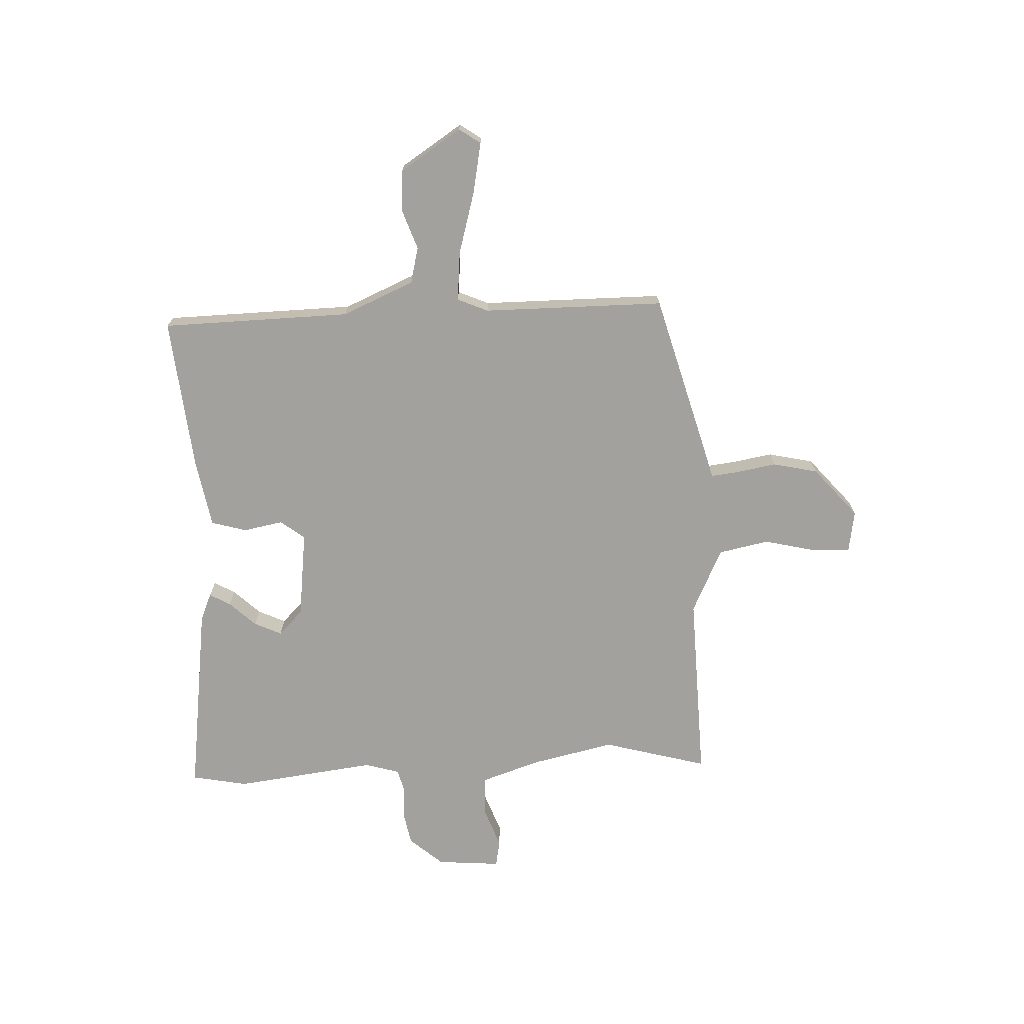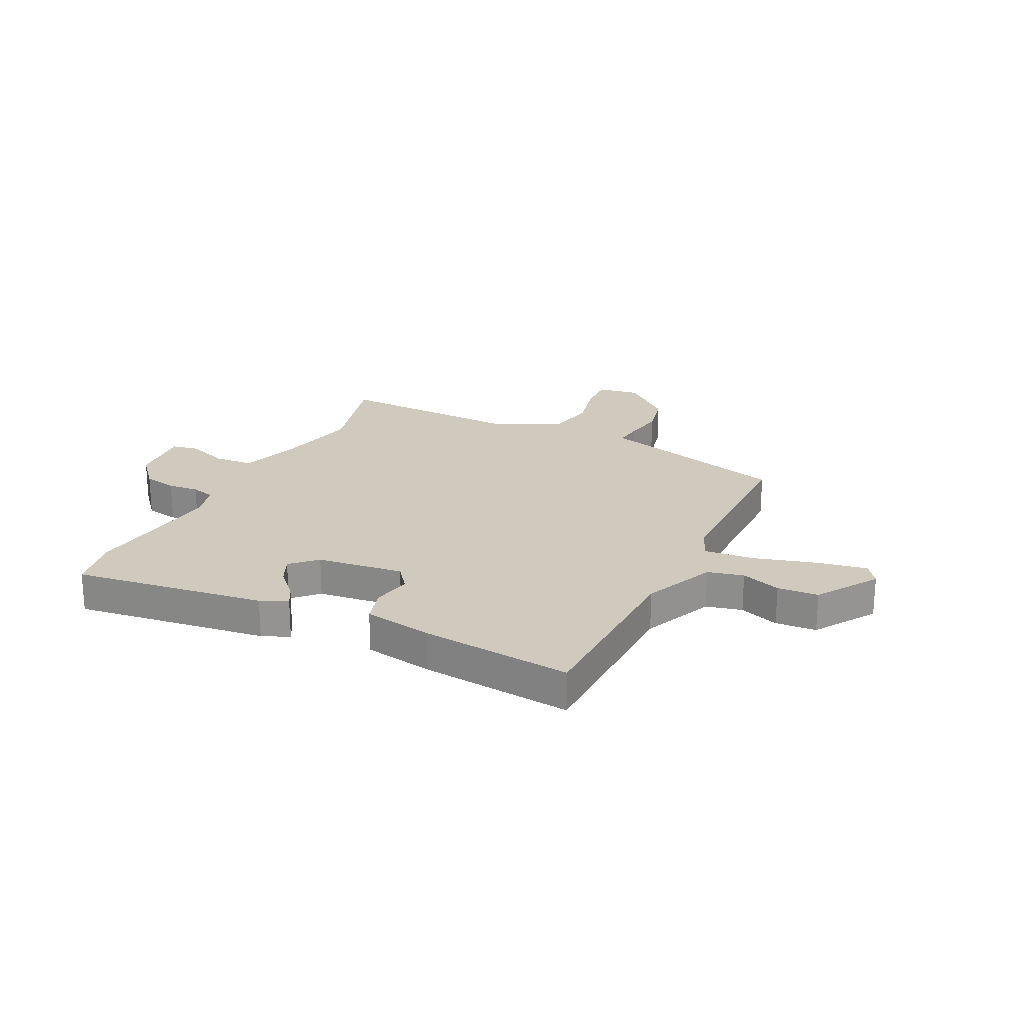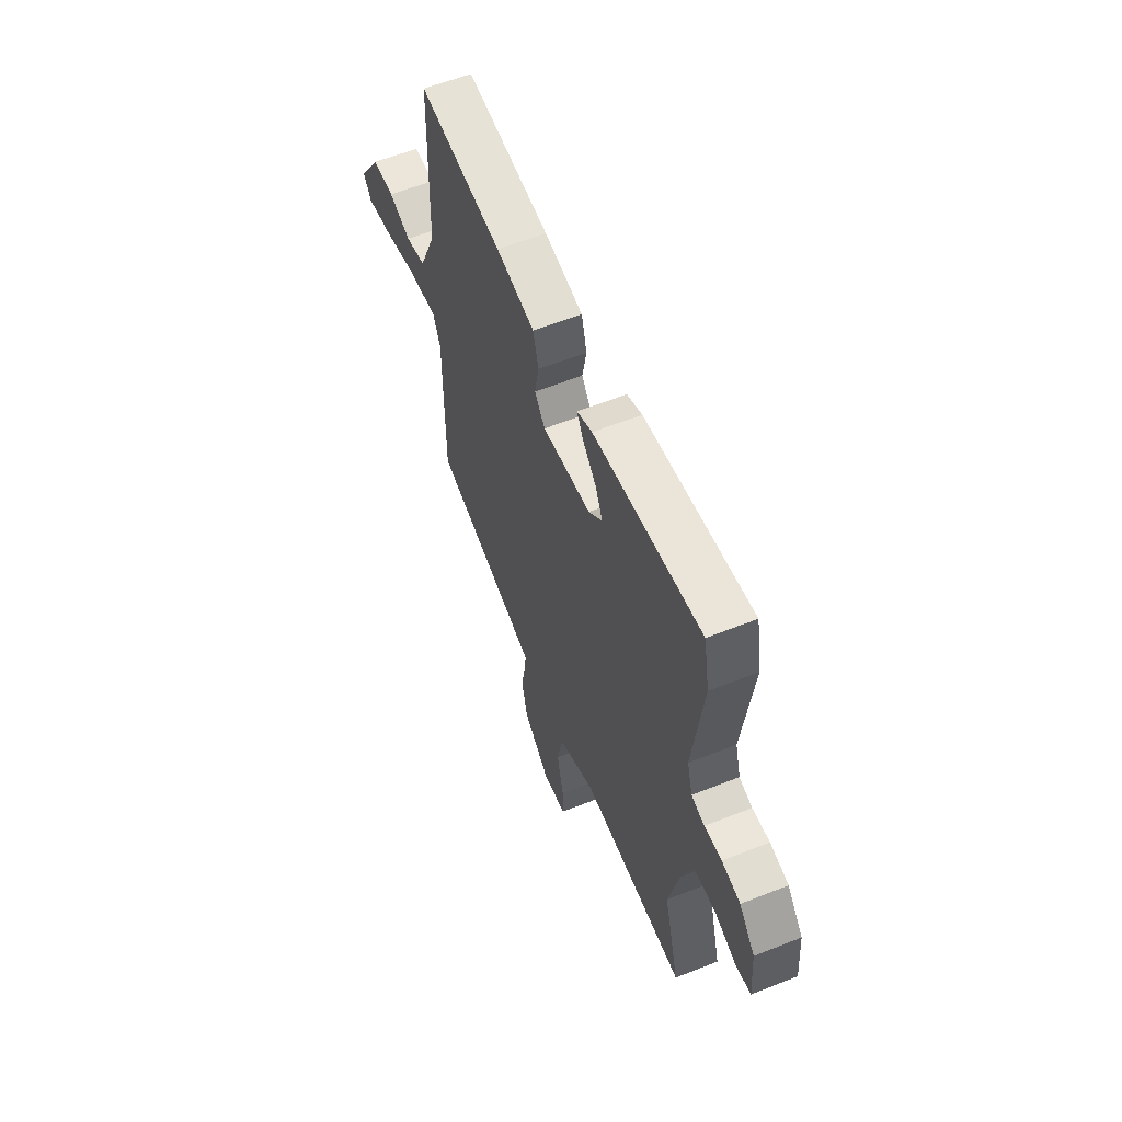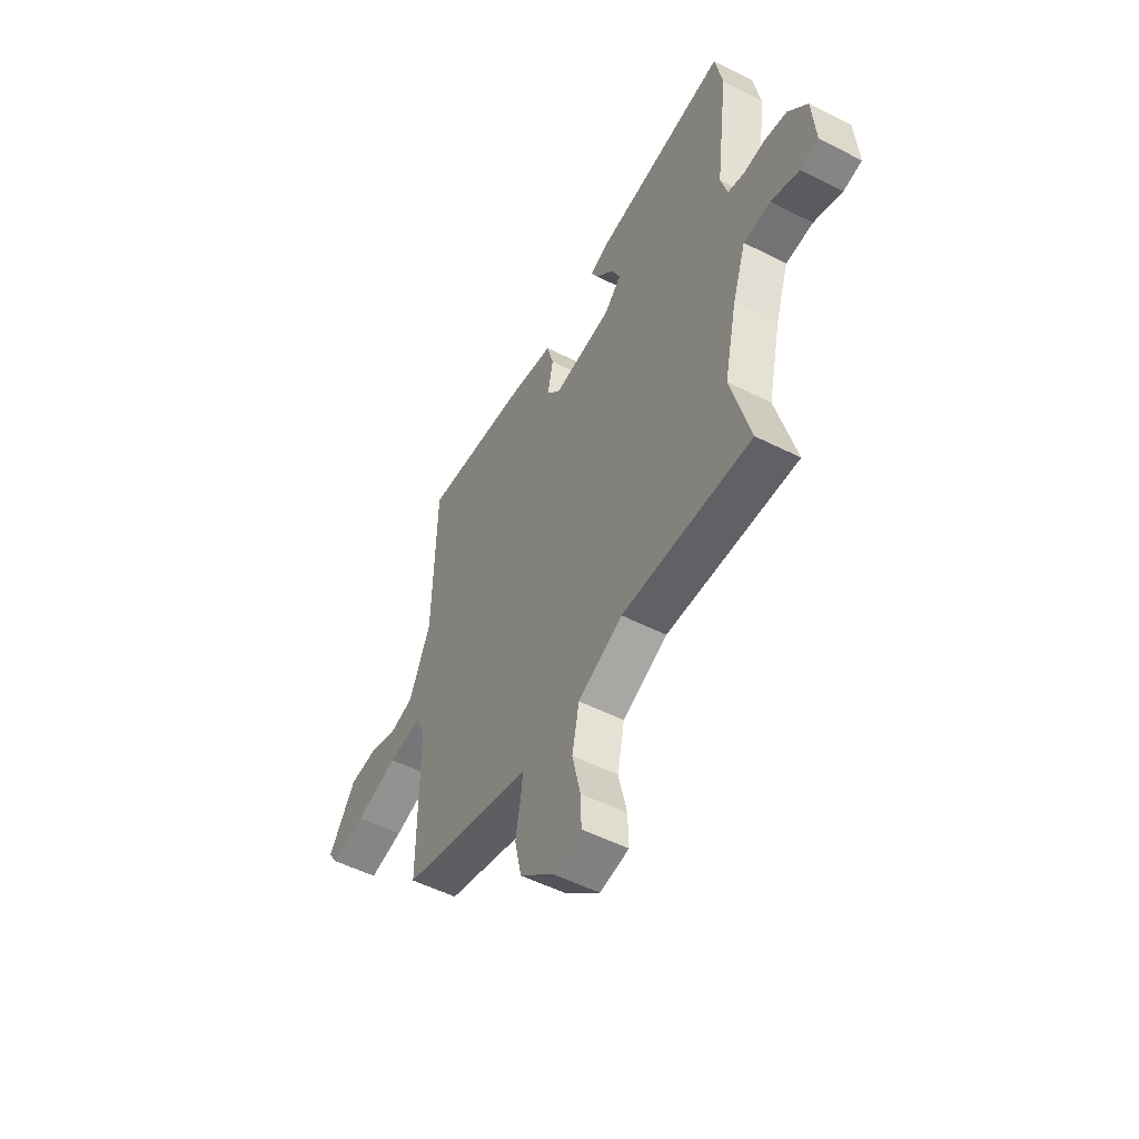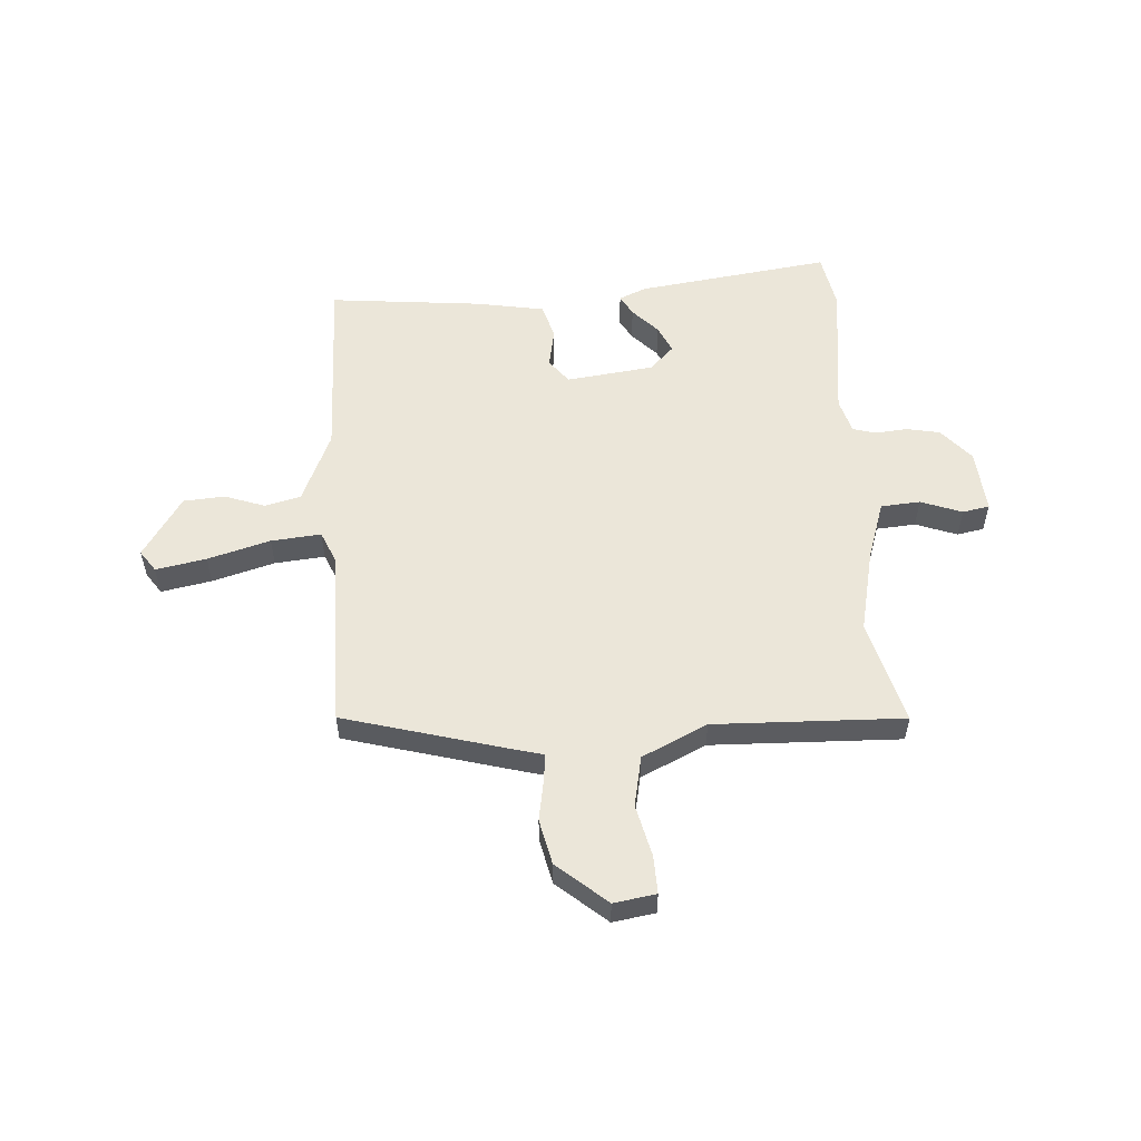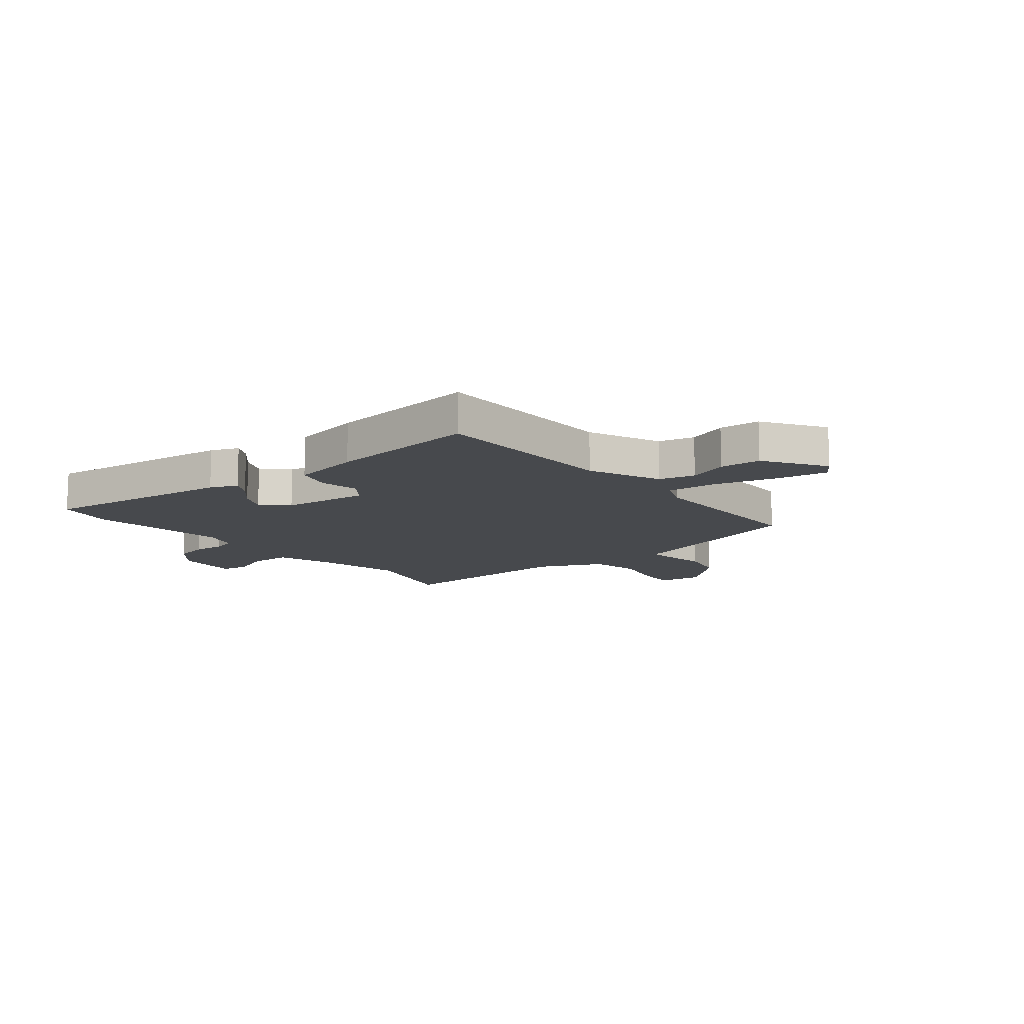
<metadata>
{"format":"obj","ext":"obj","renderer":"f3d","projection":"perspective","resolution":1024,"background":"white","views":[{"elev":-72.0,"azim":92.3,"up":"+Y"},{"elev":22.8,"azim":25.9,"up":"+Y"},{"elev":59.1,"azim":-112.2,"up":"+Z"},{"elev":-52.2,"azim":-118.7,"up":"+Z"},{"elev":55.1,"azim":176.0,"up":"+Y"},{"elev":-12.2,"azim":39.2,"up":"+Y"}]}
</metadata>
<code>
v -0.504 0.07 -0.517
v -0.453 0.07 -0.326
v -0.487 0.07 -0.174
v -0.523 0.07 -0.067
v -0.595 0.07 -0.062
v -0.67 0.07 -0.09
v -0.719 0.07 -0.081
v -0.71 0.07 0.035
v -0.658 0.07 0.096
v -0.597 0.07 0.108
v -0.54 0.07 0.103
v -0.497 0.07 0.115
v -0.479 0.07 0.178
v -0.512 0.07 0.436
v -0.493 0.07 0.538
v -0.14 0.07 0.492
v -0.09 0.07 0.471
v -0.111 0.07 0.433
v -0.156 0.07 0.385
v -0.179 0.07 0.335
v -0.134 0.07 0.291
v 0.025 0.07 0.272
v 0.059 0.07 0.316
v 0.045 0.07 0.388
v 0.063 0.07 0.453
v 0.19 0.07 0.476
v 0.467 0.07 0.505
v 0.476 0.07 0.16
v 0.533 0.07 0.029
v 0.599 0.07 0.013
v 0.672 0.07 0.039
v 0.747 0.07 0.034
v 0.82 0.07 -0.077
v 0.793 0.07 -0.116
v 0.701 0.07 -0.099
v 0.587 0.07 -0.067
v 0.496 0.07 -0.059
v 0.472 0.07 -0.115
v 0.473 0.07 -0.447
v 0.163 0.07 -0.534
v 0.121 0.07 -0.545
v 0.127 0.07 -0.595
v 0.14 0.07 -0.669
v 0.122 0.07 -0.751
v 0.032 0.07 -0.829
v -0.045 0.07 -0.817
v -0.043 0.07 -0.748
v -0.021 0.07 -0.653
v -0.04 0.07 -0.561
v -0.159 0.07 -0.505
v -0.504 0 -0.517
v -0.453 0 -0.326
v -0.487 0 -0.174
v -0.523 0 -0.067
v -0.595 0 -0.062
v -0.67 0 -0.09
v -0.719 0 -0.081
v -0.71 0 0.035
v -0.658 0 0.096
v -0.597 0 0.108
v -0.54 0 0.103
v -0.497 0 0.115
v -0.479 0 0.178
v -0.512 0 0.436
v -0.493 0 0.538
v -0.14 0 0.492
v -0.09 0 0.471
v -0.111 0 0.433
v -0.156 0 0.385
v -0.179 0 0.335
v -0.134 0 0.291
v 0.025 0 0.272
v 0.059 0 0.316
v 0.045 0 0.388
v 0.063 0 0.453
v 0.19 0 0.476
v 0.467 0 0.505
v 0.476 0 0.16
v 0.533 0 0.029
v 0.599 0 0.013
v 0.672 0 0.039
v 0.747 0 0.034
v 0.82 0 -0.077
v 0.793 0 -0.116
v 0.701 0 -0.099
v 0.587 0 -0.067
v 0.496 0 -0.059
v 0.472 0 -0.115
v 0.473 0 -0.447
v 0.163 0 -0.534
v 0.121 0 -0.545
v 0.127 0 -0.595
v 0.14 0 -0.669
v 0.122 0 -0.751
v 0.032 0 -0.829
v -0.045 0 -0.817
v -0.043 0 -0.748
v -0.021 0 -0.653
v -0.04 0 -0.561
v -0.159 0 -0.505
f 45 46 47 48
f 45 48 49
f 42 43 44 45
f 41 42 45 49
f 38 39 40 41
f 37 38 41 49
f 33 34 35 36
f 33 36 37
f 30 31 32 33
f 29 30 33 37
f 28 29 37 49
f 23 24 25 26
f 22 23 26 27
f 16 17 18 19
f 16 19 20
f 13 14 15 16
f 12 13 16 20
f 8 9 10 11
f 8 11 12
f 5 6 7 8
f 4 5 8 12
f 3 4 12 20
f 50 1 2
f 22 27 28 49
f 21 22 49 50
f 20 21 50
f 2 3 20 50
f 98 97 96 95
f 99 98 95
f 95 94 93 92
f 99 95 92 91
f 91 90 89 88
f 99 91 88 87
f 86 85 84 83
f 87 86 83
f 83 82 81 80
f 87 83 80 79
f 99 87 79 78
f 76 75 74 73
f 77 76 73 72
f 69 68 67 66
f 70 69 66
f 66 65 64 63
f 70 66 63 62
f 61 60 59 58
f 62 61 58
f 58 57 56 55
f 62 58 55 54
f 70 62 54 53
f 52 51 100
f 99 78 77 72
f 100 99 72 71
f 100 71 70
f 100 70 53 52
f 1 51 52 2
f 2 52 53 3
f 3 53 54 4
f 4 54 55 5
f 5 55 56 6
f 6 56 57 7
f 7 57 58 8
f 8 58 59 9
f 9 59 60 10
f 10 60 61 11
f 11 61 62 12
f 12 62 63 13
f 13 63 64 14
f 14 64 65 15
f 15 65 66 16
f 16 66 67 17
f 17 67 68 18
f 18 68 69 19
f 19 69 70 20
f 20 70 71 21
f 21 71 72 22
f 22 72 73 23
f 23 73 74 24
f 24 74 75 25
f 25 75 76 26
f 26 76 77 27
f 27 77 78 28
f 28 78 79 29
f 29 79 80 30
f 30 80 81 31
f 31 81 82 32
f 32 82 83 33
f 33 83 84 34
f 34 84 85 35
f 35 85 86 36
f 36 86 87 37
f 37 87 88 38
f 38 88 89 39
f 39 89 90 40
f 40 90 91 41
f 41 91 92 42
f 42 92 93 43
f 43 93 94 44
f 44 94 95 45
f 45 95 96 46
f 46 96 97 47
f 47 97 98 48
f 48 98 99 49
f 49 99 100 50
f 50 100 51 1

</code>
